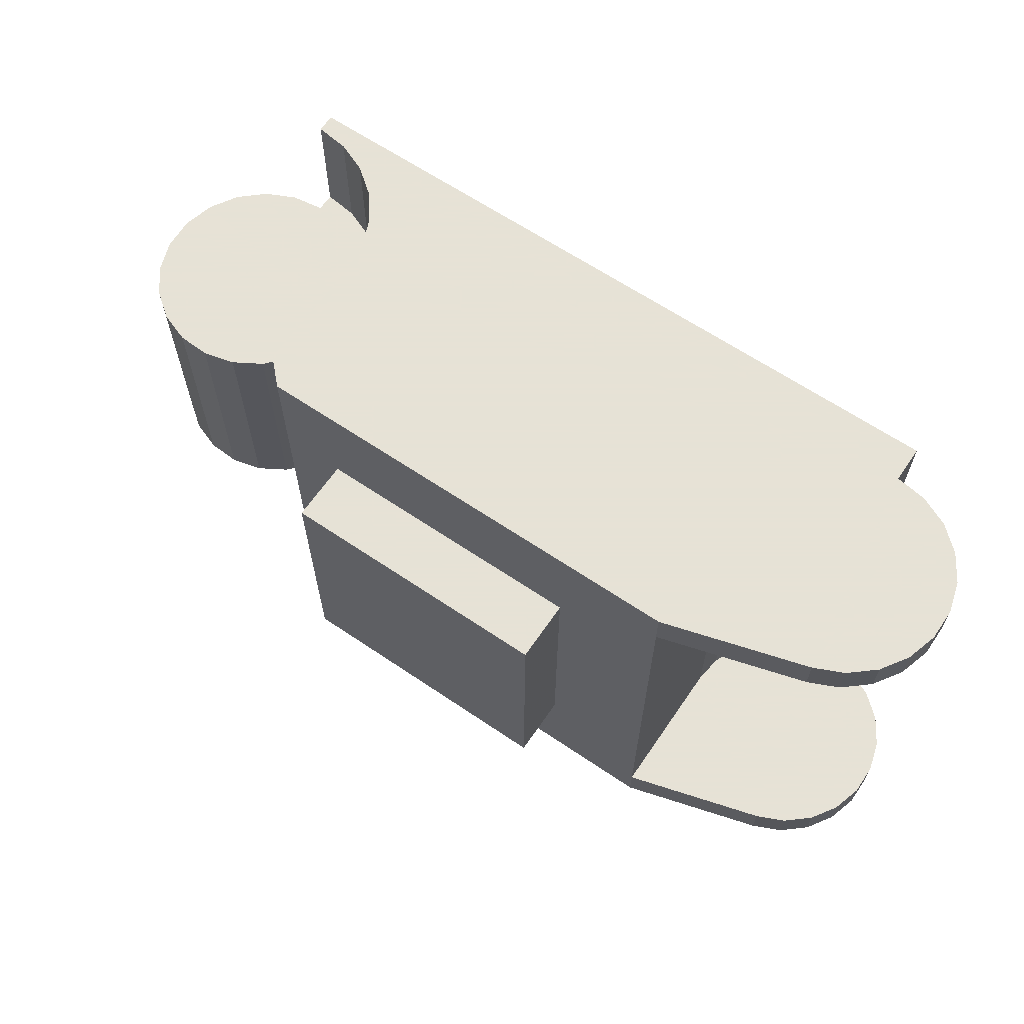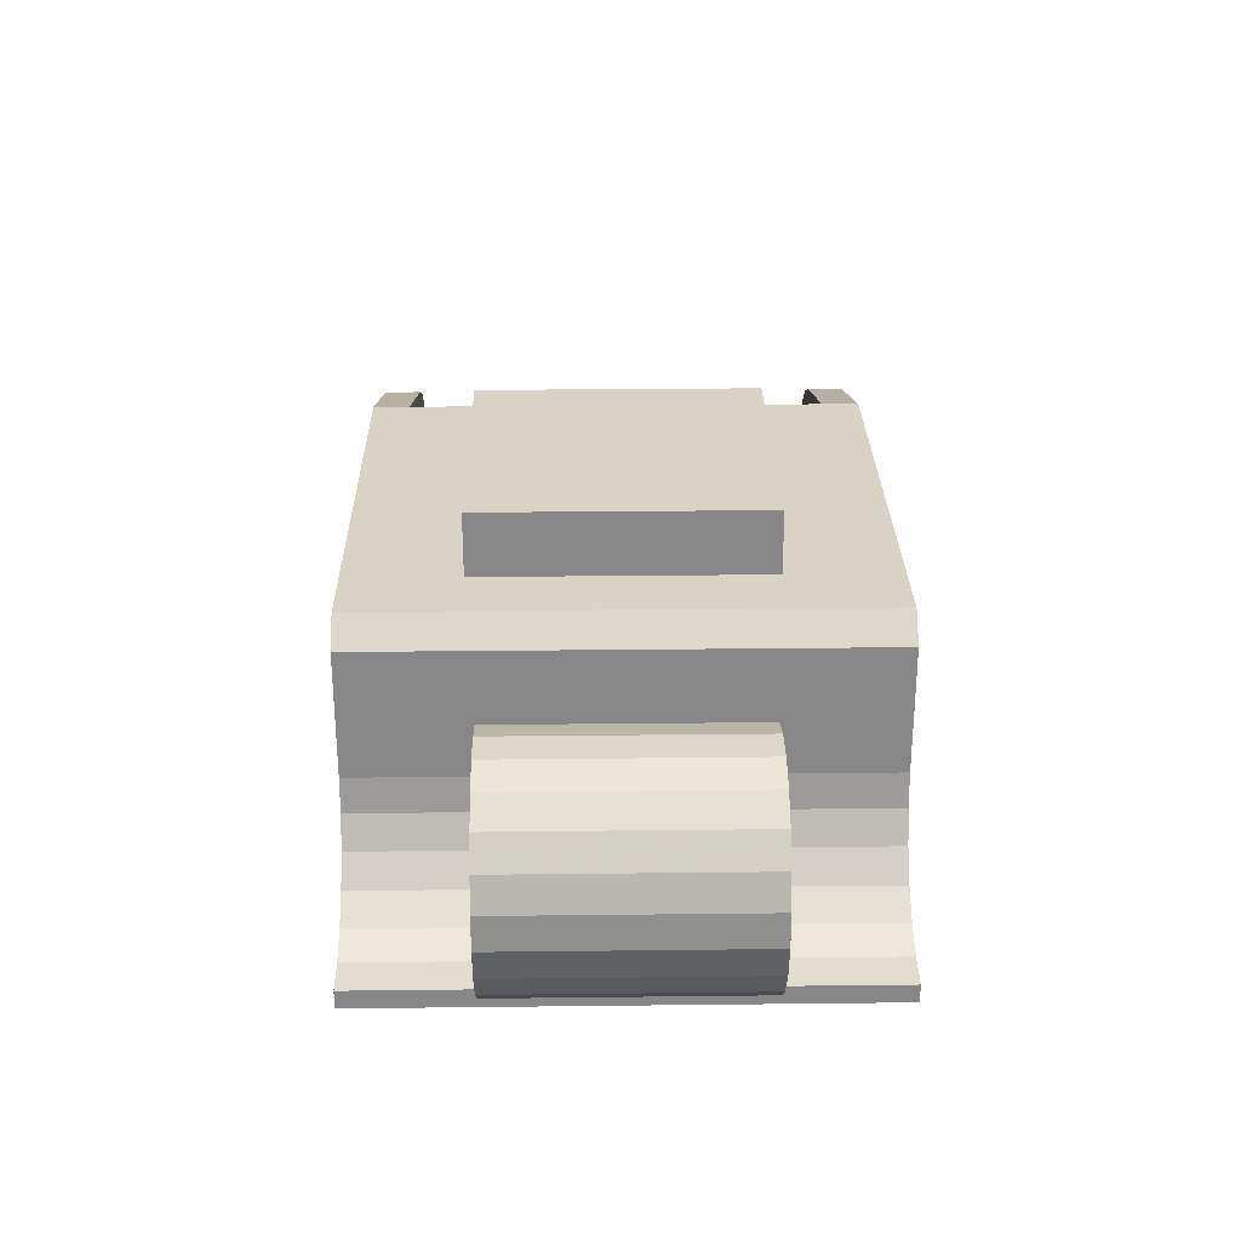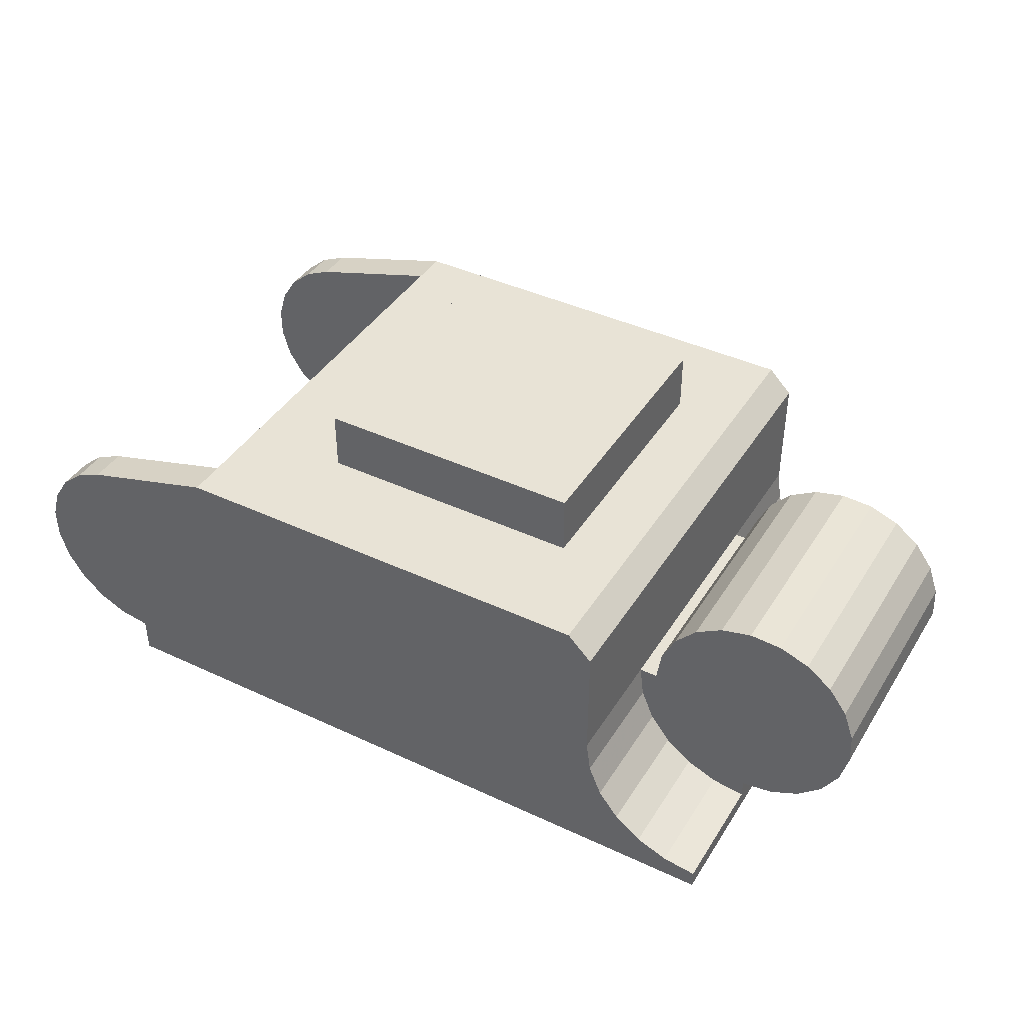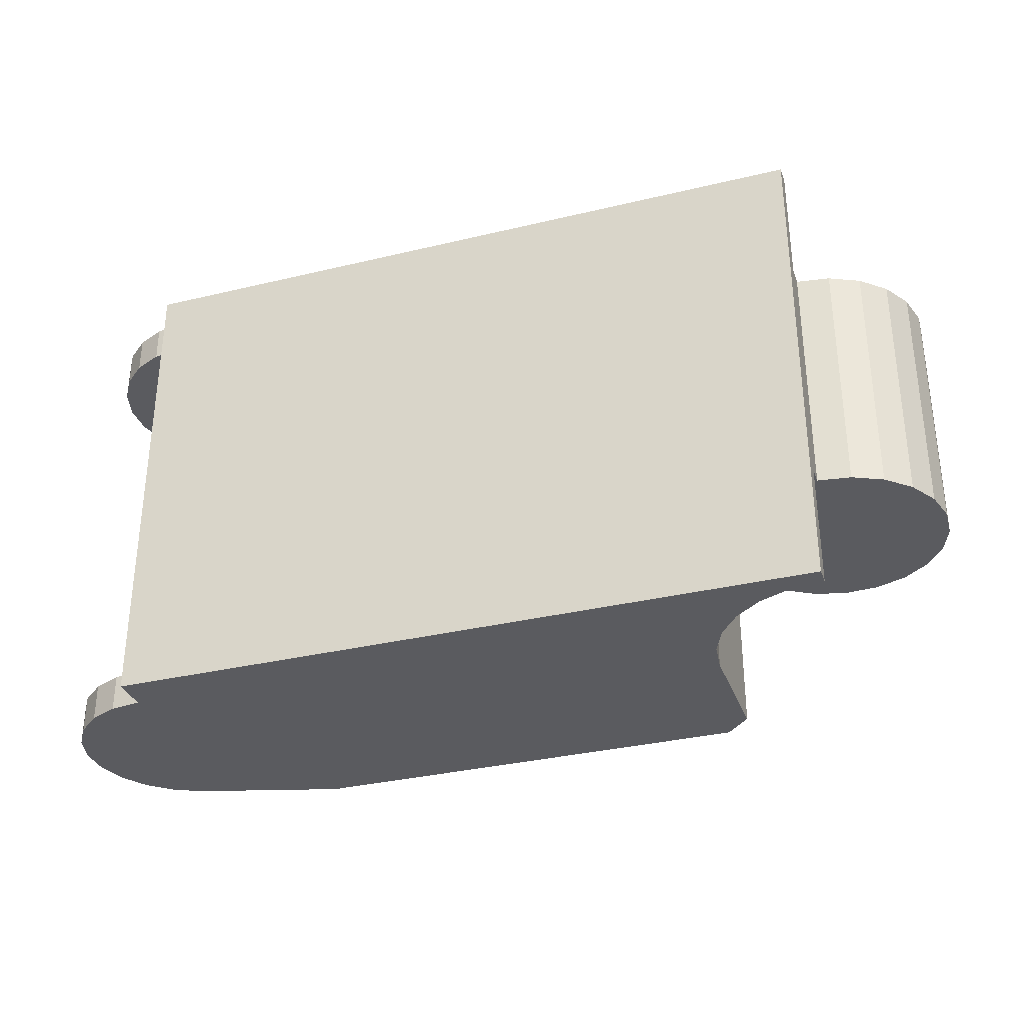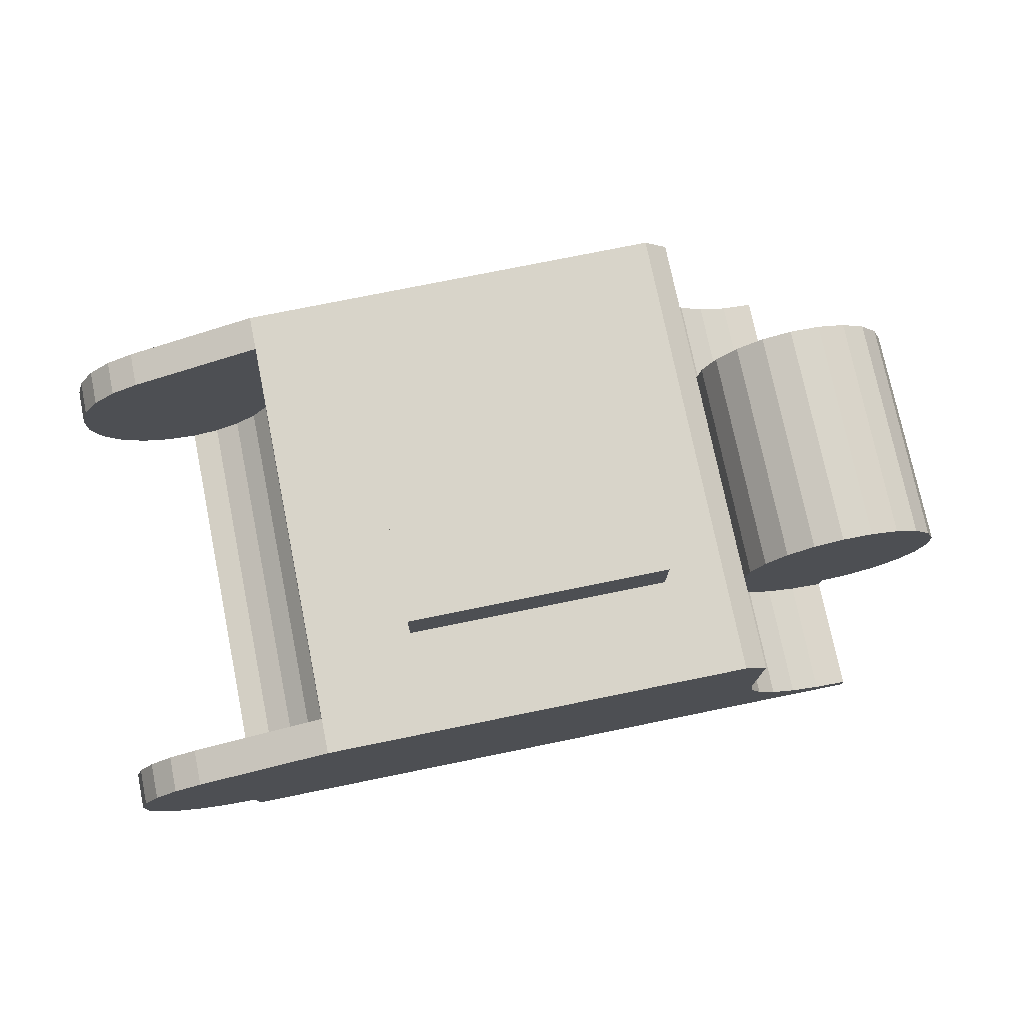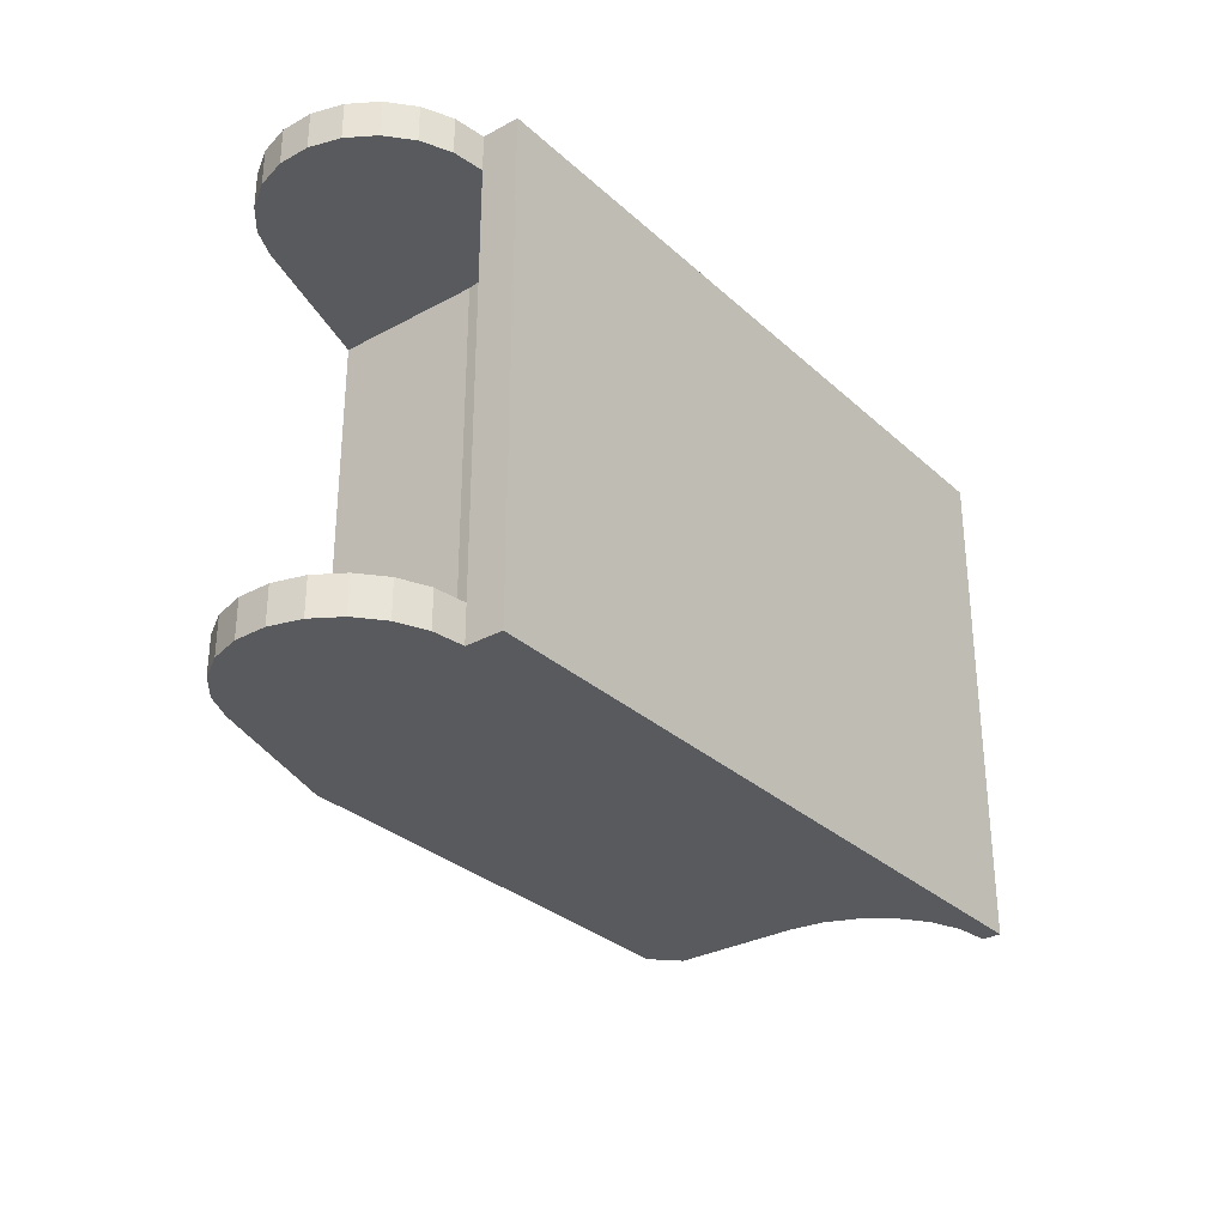
<metadata>
{"format":"obj","ext":"obj","renderer":"f3d","projection":"perspective","resolution":1024,"background":"white","views":[{"elev":63.8,"azim":-145.6,"up":"+Z"},{"elev":27.8,"azim":89.0,"up":"+Y"},{"elev":41.5,"azim":29.5,"up":"+Y"},{"elev":-32.8,"azim":18.4,"up":"+Z"},{"elev":75.6,"azim":-11.5,"up":"+Y"},{"elev":-30.6,"azim":-52.0,"up":"+Z"}]}
</metadata>
<code>
v 0.029 -0.00525 0.01
v 0.029 -0.00525 0.005
v 0.02764 -0.005071 0.01
v 0.02764 -0.005071 0.005
v 0.02637 -0.004547 0.01
v 0.02637 -0.004547 0.005
v 0.02529 -0.003712 0.01
v 0.02529 -0.003712 0.005
v 0.02445 -0.002625 0.01
v 0.02445 -0.002625 0.005
v 0.02393 -0.001359 0.01
v 0.02393 -0.001359 0.005
v 0.02375 -0 0.01
v 0.02375 -0 0.005
v 0.0089 0.006 0.0056
v 0.0089 0.006 -0.0056
v 0.0045 0.006 -0.0085
v 0.0045 0.006 0.0085
v 0.0045 0.006 0.01
v 0.02015 0.006 0.0056
v 0.02275 0.006 0.01
v 0.02015 0.006 -0.0056
v 0.02275 0.006 -0.01
v 0.0045 0.006 -0.01
v 0.029 -0.0045 0.005
v 0.029 -0.0045 -0.005
v 0.03031 -0.004306 -0.005
v 0.03031 -0.004306 0.005
v 0.0315 -0.003742 -0.005
v 0.0315 -0.003742 0.005
v 0.03248 -0.002855 -0.005
v 0.03248 -0.002855 0.005
v 0.03316 -0.001722 -0.005
v 0.03316 -0.001722 0.005
v 0.03348 -0.0004411 -0.005
v 0.03348 -0.0004411 0.005
v 0.03341 0.0008779 -0.005
v 0.03341 0.0008779 0.005
v 0.03297 0.002121 -0.005
v 0.03297 0.002121 0.005
v 0.03218 0.003182 -0.005
v 0.03218 0.003182 0.005
v 0.03112 0.003969 -0.005
v 0.03112 0.003969 0.005
v 0.02988 0.004414 -0.005
v 0.02988 0.004414 0.005
v 0.02856 0.004478 -0.005
v 0.02856 0.004478 0.005
v 0.02728 0.004157 -0.005
v 0.02728 0.004157 0.005
v 0.02615 0.003479 -0.005
v 0.02615 0.003479 0.005
v 0.02526 0.0025 -0.005
v 0.02526 0.0025 0.005
v 0.02469 0.001306 -0.005
v 0.02469 0.001306 0.005
v 0.0245 0 -0.005
v 0.0245 0 0.005
v 0.029 -0.00525 -0.005
v 0.029 -0.00525 -0.01
v 0.02764 -0.005071 -0.005
v 0.02764 -0.005071 -0.01
v 0.02637 -0.004547 -0.005
v 0.02637 -0.004547 -0.01
v 0.02529 -0.003712 -0.005
v 0.02529 -0.003712 -0.01
v 0.02445 -0.002625 -0.005
v 0.02445 -0.002625 -0.01
v 0.02393 -0.001359 -0.005
v 0.02393 -0.001359 -0.01
v 0.02375 0 -0.005
v 0.02375 0 -0.01
v -0.00126 0.00432 0.01
v -0.00126 0.00432 0.0085
v -0.002427 0.00379 0.0085
v -0.002427 0.00379 0.01
v -0.003397 0.002952 0.0085
v -0.003397 0.002952 0.01
v -0.004091 0.001875 0.0085
v -0.004091 0.001875 0.01
v -0.004453 0.0006452 0.0085
v -0.004453 0.0006452 0.01
v -0.004455 -0.0006364 0.0085
v -0.004455 -0.0006364 0.01
v -0.004095 -0.001866 0.0085
v -0.004095 -0.001866 0.01
v -0.003402 -0.002945 0.0085
v -0.003402 -0.002945 0.01
v -0.002434 -0.003785 0.0085
v -0.002434 -0.003785 0.01
v -0.001269 -0.004317 0.0085
v -0.001269 -0.004317 0.01
v 0 -0.0045 0.0085
v 0 -0.0045 0.01
v -0.00126 0.00432 -0.0085
v -0.00126 0.00432 -0.01
v -0.002427 0.00379 -0.01
v -0.002427 0.00379 -0.0085
v -0.003397 0.002952 -0.01
v -0.003397 0.002952 -0.0085
v -0.004091 0.001875 -0.01
v -0.004091 0.001875 -0.0085
v -0.004453 0.0006452 -0.01
v -0.004453 0.0006452 -0.0085
v -0.004455 -0.0006364 -0.01
v -0.004455 -0.0006364 -0.0085
v -0.004095 -0.001866 -0.01
v -0.004095 -0.001866 -0.0085
v -0.003402 -0.002945 -0.01
v -0.003402 -0.002945 -0.0085
v -0.002434 -0.003785 -0.01
v -0.002434 -0.003785 -0.0085
v -0.001269 -0.004317 -0.01
v -0.001269 -0.004317 -0.0085
v 0 -0.0045 -0.01
v 0 -0.0045 -0.0085
v 0 -0.006 -0.01
v 0 -0.006 0.01
v 0.029 -0.006 -0.01
v 0.029 -0.006 0.01
v 0.02375 0.005 0.01
v 0.02375 0.005 -0.01
v 0.0045 0 -0.0085
v 0.0045 0 0.0085
v 0.004347 -0.001165 -0.0085
v 0.001165 -0.004347 -0.0085
v 0.00225 -0.003897 -0.0085
v 0.003182 -0.003182 -0.0085
v 0.003897 -0.00225 -0.0085
v 0.004347 -0.001165 0.0085
v 0.003897 -0.00225 0.0085
v 0.003182 -0.003182 0.0085
v 0.00225 -0.003897 0.0085
v 0.001165 -0.004347 0.0085
v 0.02015 0.0085 -0.0056
v 0.02015 0.0085 0.0056
v 0.0089 0.0085 -0.0056
v 0.0089 0.0085 0.0056
f 1 2 3
f 3 2 4
f 3 4 5
f 5 4 6
f 5 6 7
f 7 6 8
f 7 8 9
f 9 8 10
f 9 10 11
f 11 10 12
f 11 12 13
f 13 12 14
f 15 16 17
f 17 18 15
f 15 18 19
f 15 19 20
f 20 19 21
f 20 21 22
f 22 21 23
f 22 23 16
f 16 23 24
f 16 24 17
f 25 26 27
f 25 27 28
f 28 27 29
f 28 29 30
f 30 29 31
f 30 31 32
f 32 31 33
f 32 33 34
f 34 33 35
f 34 35 36
f 36 35 37
f 36 37 38
f 38 37 39
f 38 39 40
f 40 39 41
f 40 41 42
f 42 41 43
f 42 43 44
f 44 43 45
f 44 45 46
f 46 45 47
f 46 47 48
f 48 47 49
f 48 49 50
f 50 49 51
f 50 51 52
f 52 51 53
f 52 53 54
f 54 53 55
f 54 55 56
f 56 55 57
f 56 57 58
f 14 12 58
f 58 12 10
f 58 10 8
f 8 6 58
f 58 6 4
f 58 4 2
f 2 25 58
f 58 25 28
f 58 28 30
f 30 32 58
f 58 32 34
f 58 34 36
f 36 38 58
f 58 38 40
f 58 40 42
f 50 52 54
f 42 44 58
f 58 44 46
f 58 46 56
f 56 46 54
f 54 46 48
f 54 48 50
f 59 60 61
f 61 60 62
f 61 62 63
f 63 62 64
f 63 64 65
f 65 64 66
f 65 66 67
f 67 66 68
f 67 68 69
f 69 68 70
f 69 70 71
f 71 70 72
f 73 74 75
f 73 75 76
f 76 75 77
f 76 77 78
f 78 77 79
f 78 79 80
f 80 79 81
f 80 81 82
f 82 81 83
f 82 83 84
f 84 83 85
f 84 85 86
f 86 85 87
f 86 87 88
f 88 87 89
f 88 89 90
f 90 89 91
f 90 91 92
f 92 91 93
f 92 93 94
f 95 96 97
f 95 97 98
f 98 97 99
f 98 99 100
f 100 99 101
f 100 101 102
f 102 101 103
f 102 103 104
f 104 103 105
f 104 105 106
f 106 105 107
f 106 107 108
f 108 107 109
f 108 109 110
f 110 109 111
f 110 111 112
f 112 111 113
f 112 113 114
f 114 113 115
f 114 115 116
f 116 115 117
f 116 117 93
f 93 117 118
f 93 118 94
f 119 120 117
f 117 120 118
f 2 1 120
f 119 60 59
f 26 25 59
f 59 25 2
f 59 2 119
f 119 2 120
f 76 78 80
f 5 7 118
f 76 80 73
f 73 80 82
f 73 82 84
f 84 86 73
f 73 86 88
f 73 88 90
f 121 21 13
f 13 21 94
f 13 94 11
f 11 94 118
f 11 118 9
f 9 118 7
f 21 19 94
f 94 19 73
f 94 73 92
f 92 73 90
f 5 118 3
f 3 118 120
f 3 120 1
f 23 115 24
f 24 115 96
f 68 66 117
f 23 122 115
f 115 122 72
f 115 72 117
f 117 72 70
f 117 70 68
f 66 64 117
f 117 64 62
f 117 62 119
f 119 62 60
f 115 113 96
f 96 113 111
f 96 111 109
f 103 101 96
f 96 101 99
f 96 99 97
f 109 107 96
f 96 107 105
f 96 105 103
f 121 13 14
f 121 14 122
f 122 14 71
f 122 71 72
f 27 26 57
f 26 59 61
f 67 69 26
f 26 69 71
f 26 71 57
f 57 55 39
f 39 55 53
f 39 53 41
f 61 63 26
f 26 63 65
f 26 65 67
f 39 37 57
f 57 37 35
f 57 35 33
f 47 45 49
f 49 45 51
f 51 45 53
f 53 45 43
f 53 43 41
f 33 31 57
f 57 31 29
f 57 29 27
f 14 58 71
f 71 58 57
f 123 124 17
f 17 124 18
f 125 123 104
f 126 127 104
f 127 128 104
f 104 128 129
f 104 129 125
f 17 95 123
f 123 95 98
f 98 100 123
f 123 100 102
f 123 102 104
f 126 104 116
f 116 104 106
f 116 106 108
f 108 110 116
f 116 110 112
f 116 112 114
f 130 81 124
f 124 81 79
f 124 79 77
f 130 131 81
f 81 131 132
f 81 132 133
f 77 75 124
f 124 75 74
f 124 74 18
f 133 134 81
f 81 134 93
f 81 93 83
f 83 93 91
f 91 89 83
f 83 89 87
f 83 87 85
f 23 21 122
f 122 21 121
f 124 123 130
f 130 123 125
f 130 125 131
f 131 125 129
f 131 129 132
f 132 129 128
f 132 128 133
f 133 128 127
f 133 127 134
f 134 127 126
f 134 126 93
f 93 126 116
f 22 135 20
f 20 135 136
f 16 137 22
f 22 137 135
f 15 138 16
f 16 138 137
f 20 136 15
f 15 136 138
f 137 138 135
f 135 138 136
f 74 73 18
f 18 73 19
f 17 24 95
f 95 24 96

</code>
